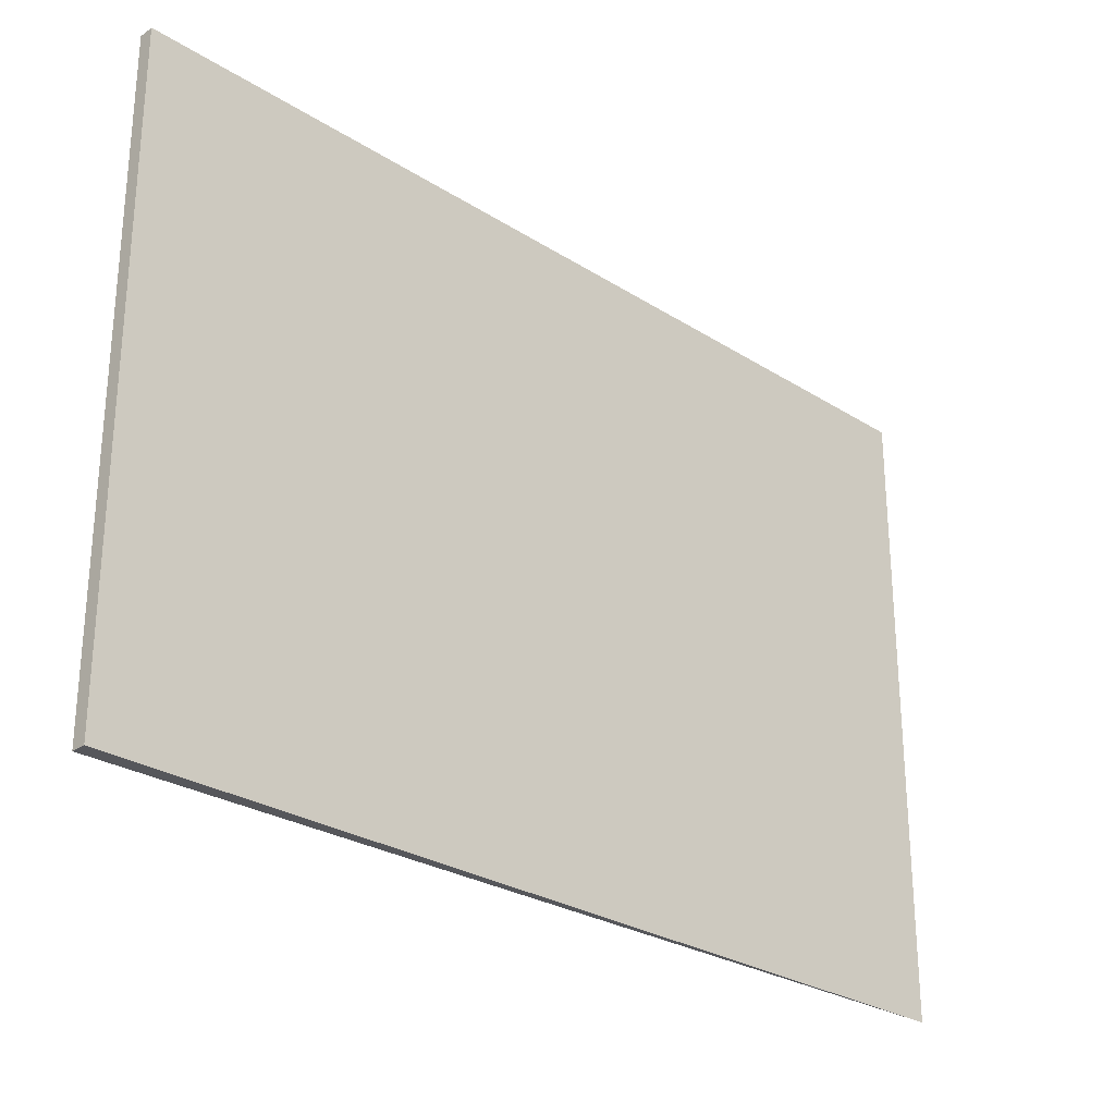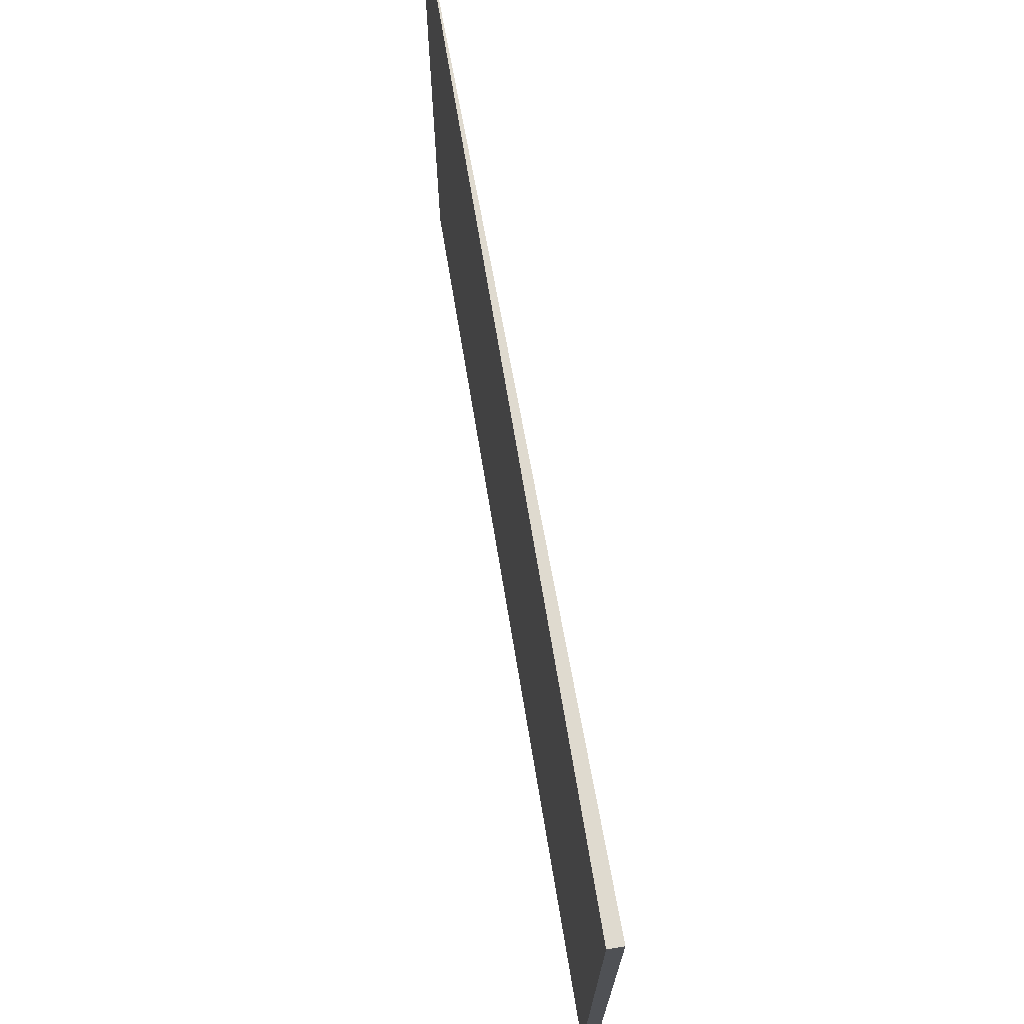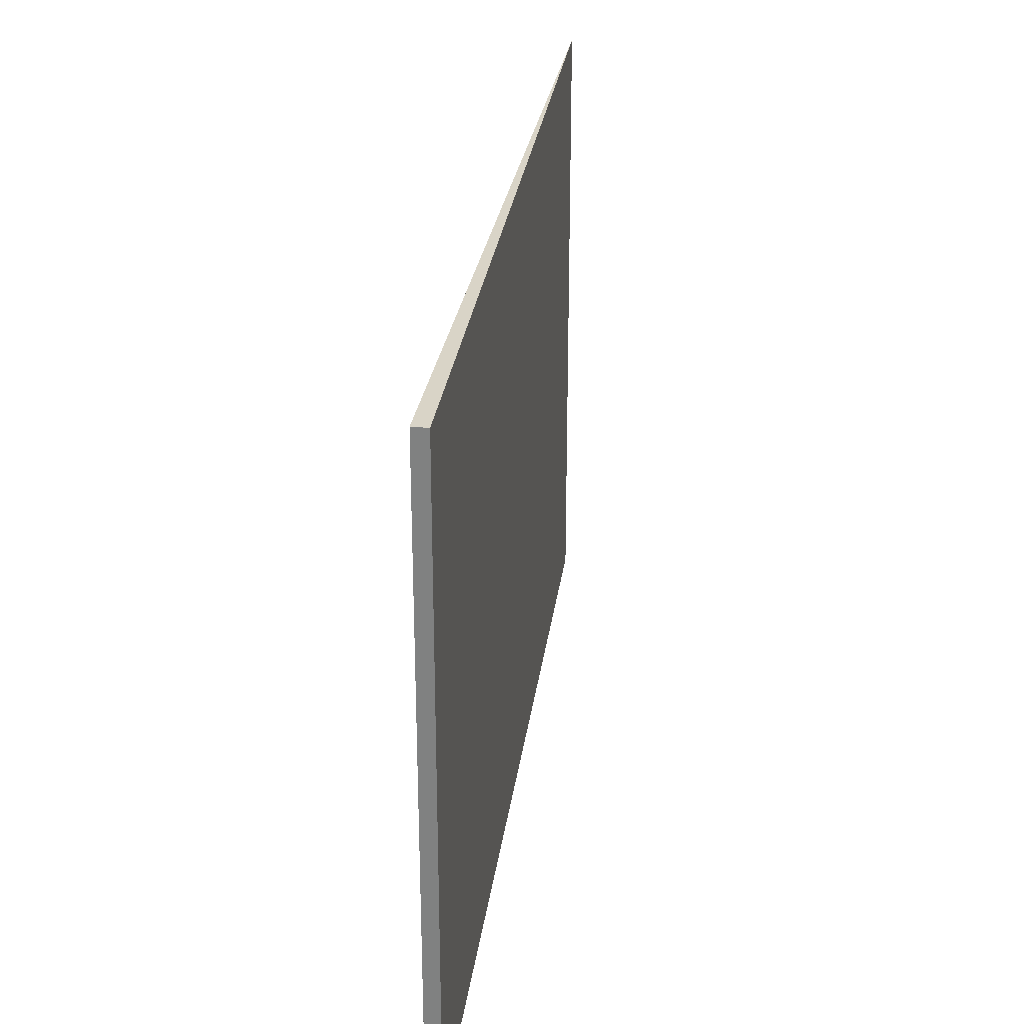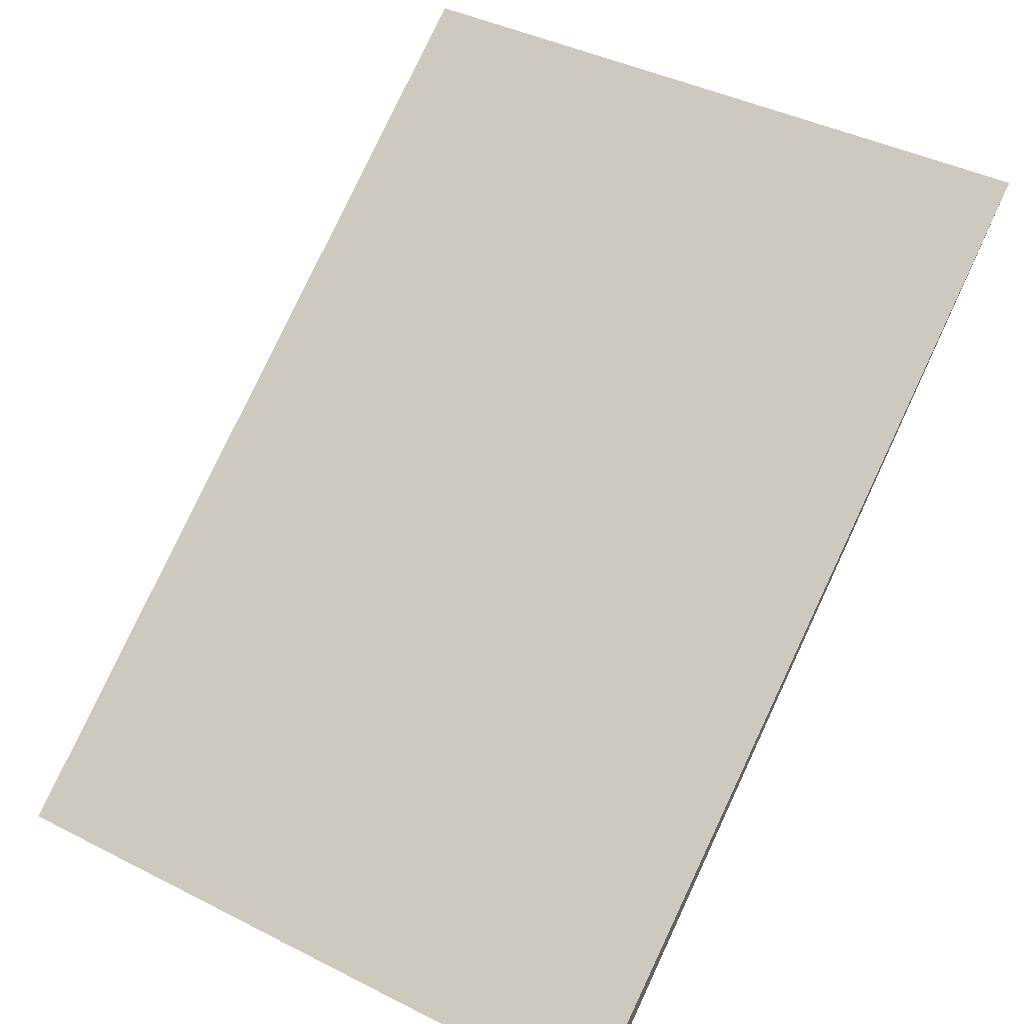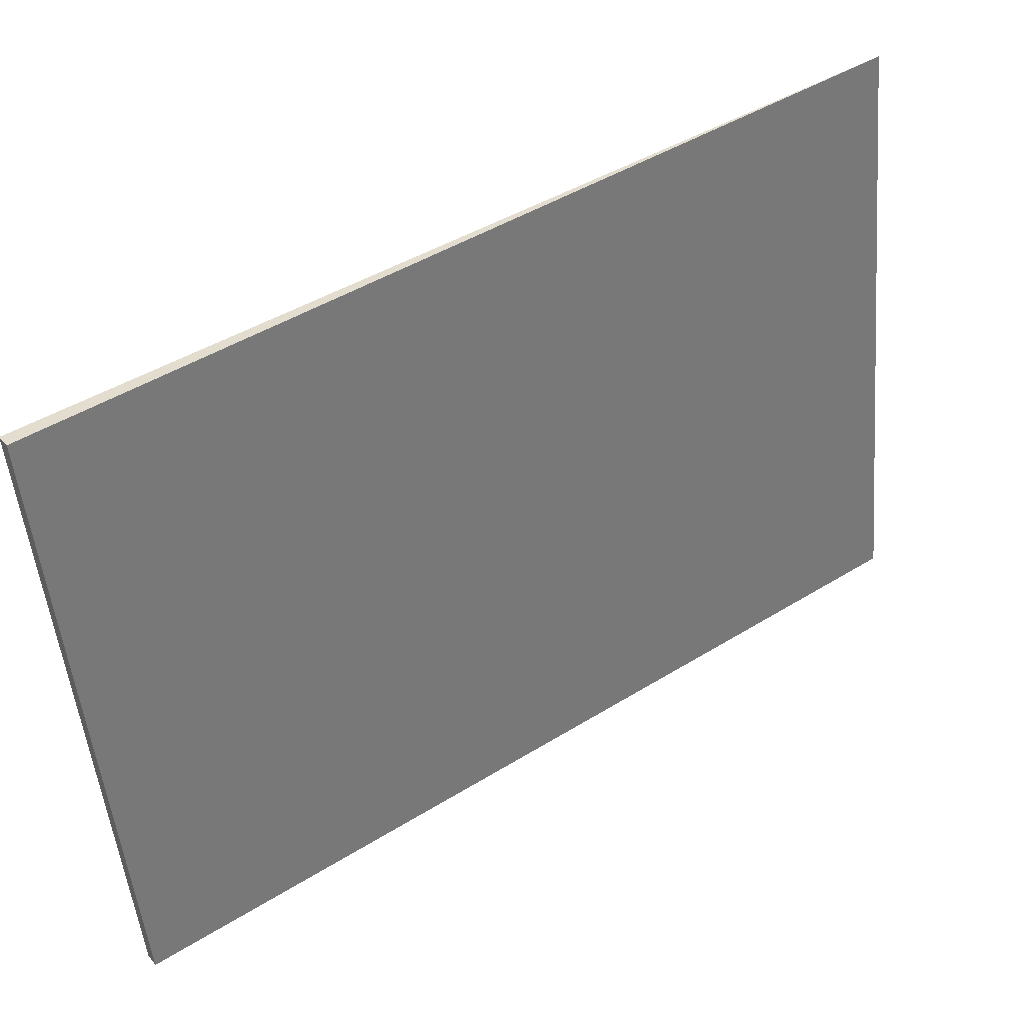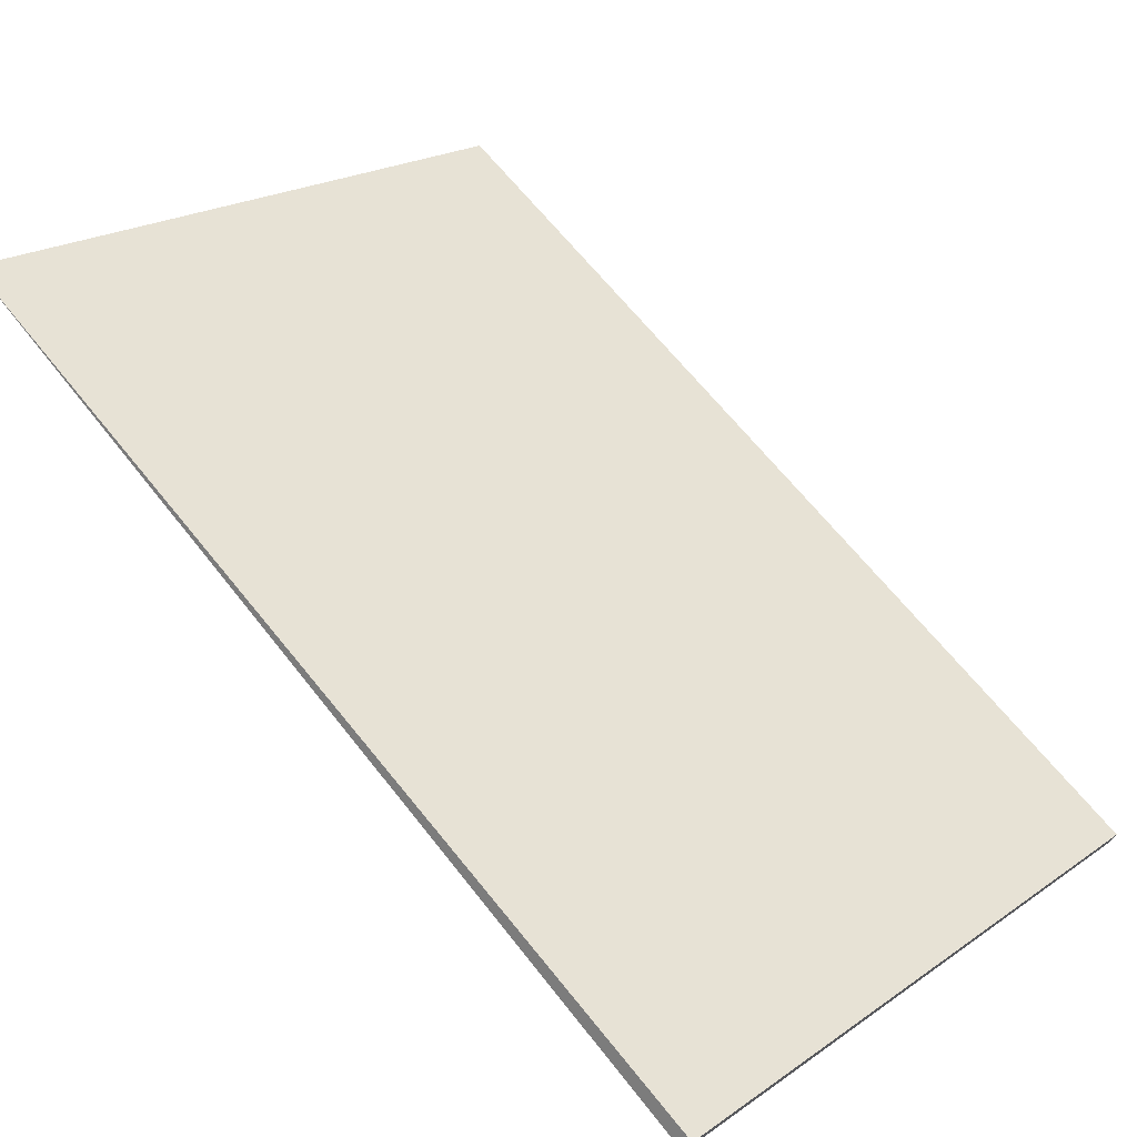
<metadata>
{"format":"obj","ext":"obj","renderer":"f3d","projection":"perspective","resolution":1024,"background":"white","views":[{"elev":-27.4,"azim":170.9,"up":"+Y"},{"elev":70.9,"azim":114.9,"up":"+Y"},{"elev":28.4,"azim":132.7,"up":"+Y"},{"elev":42.1,"azim":121.2,"up":"+Z"},{"elev":-51.7,"azim":-174.8,"up":"+Z"},{"elev":21.5,"azim":40.2,"up":"+Z"}]}
</metadata>
<code>
v  0 2.801 1.715e-16
v  3.416 2.801 -2.332
v  3.379 2.801 -2.386
v  0 0 0
v  3.416 1.428e-16 -2.332
v  3.379 1.461e-16 -2.386
g defaultobject
f 1 2 3
f 4 2 1
f 2 4 5
f 5 3 2
f 3 5 6
f 6 1 3
f 1 6 4
f 6 5 4

</code>
